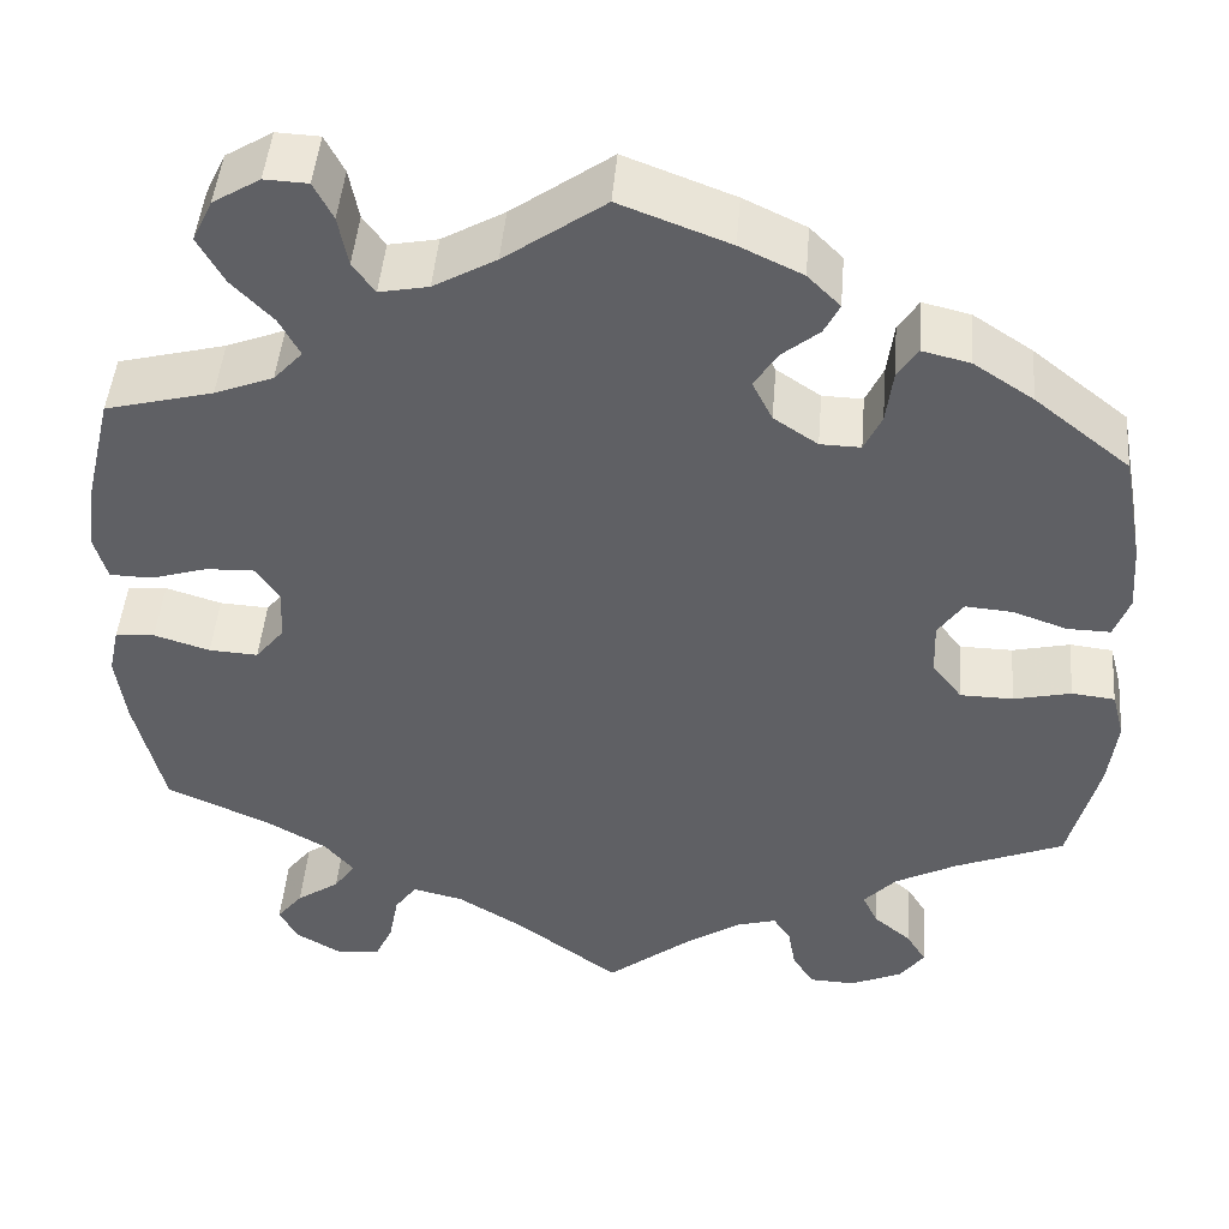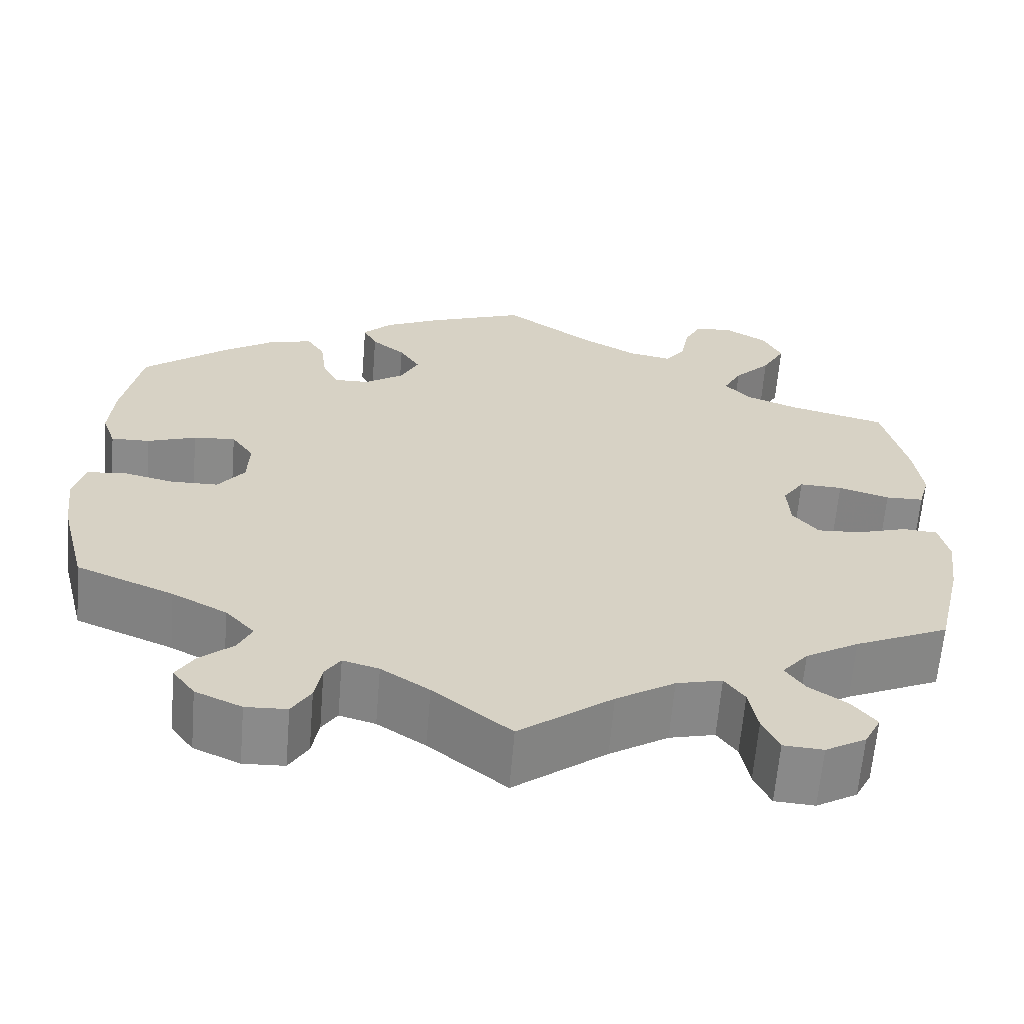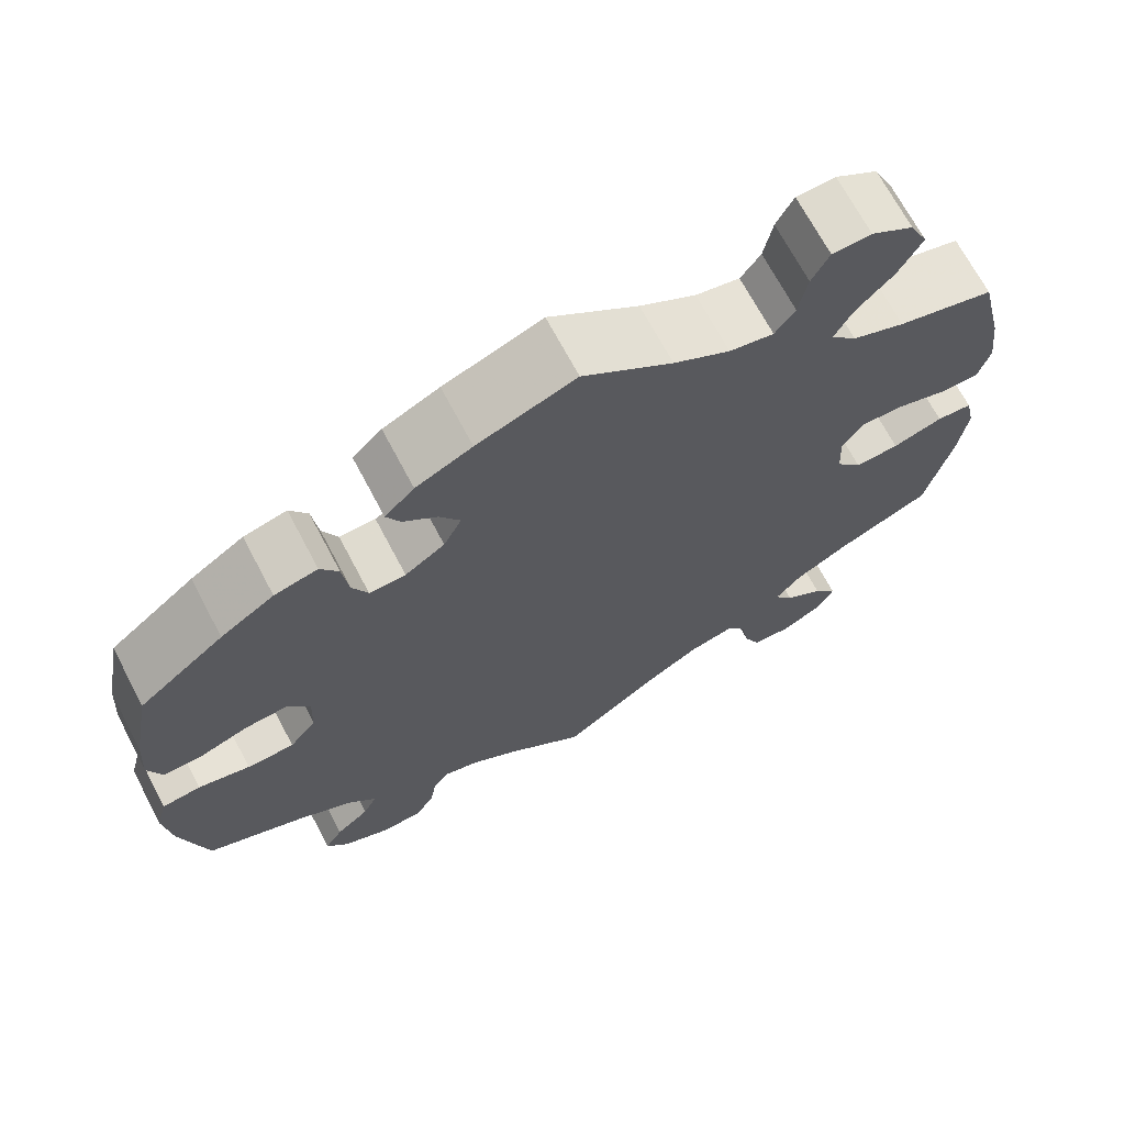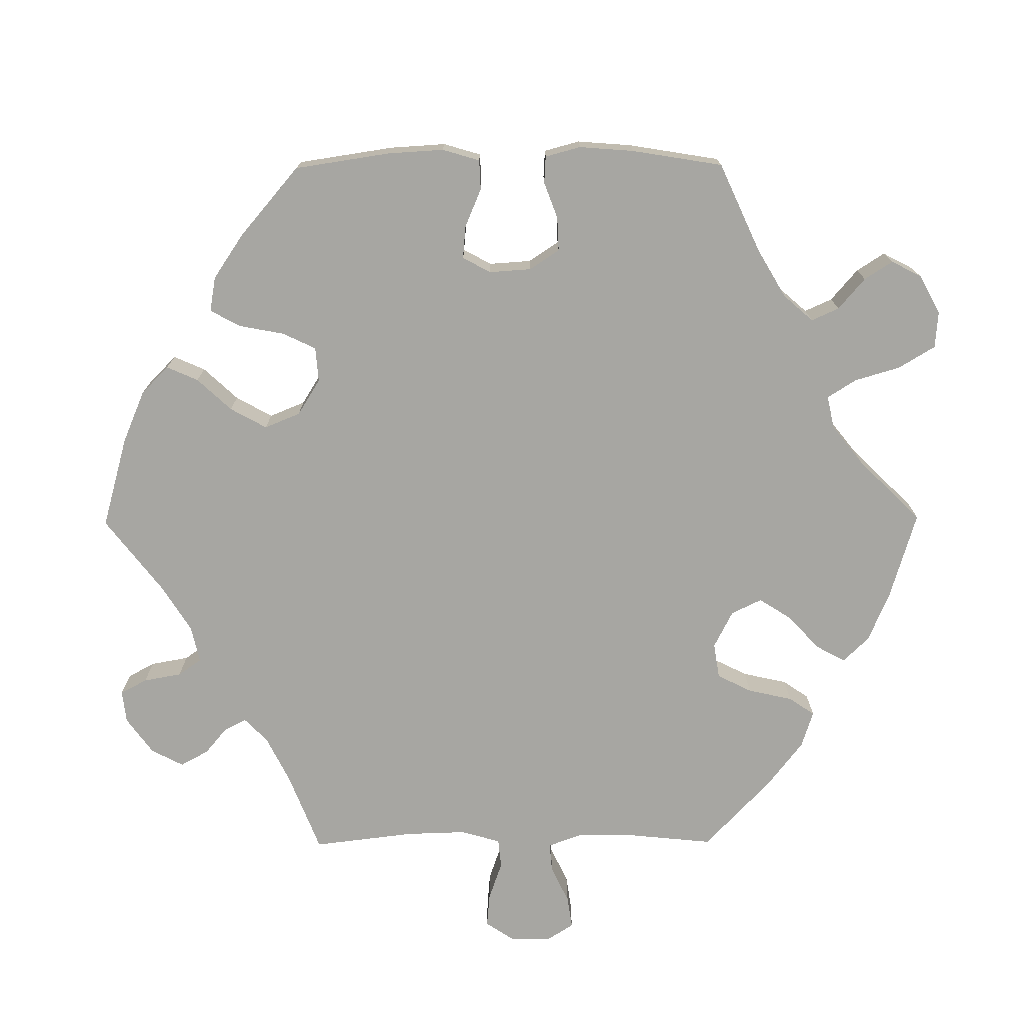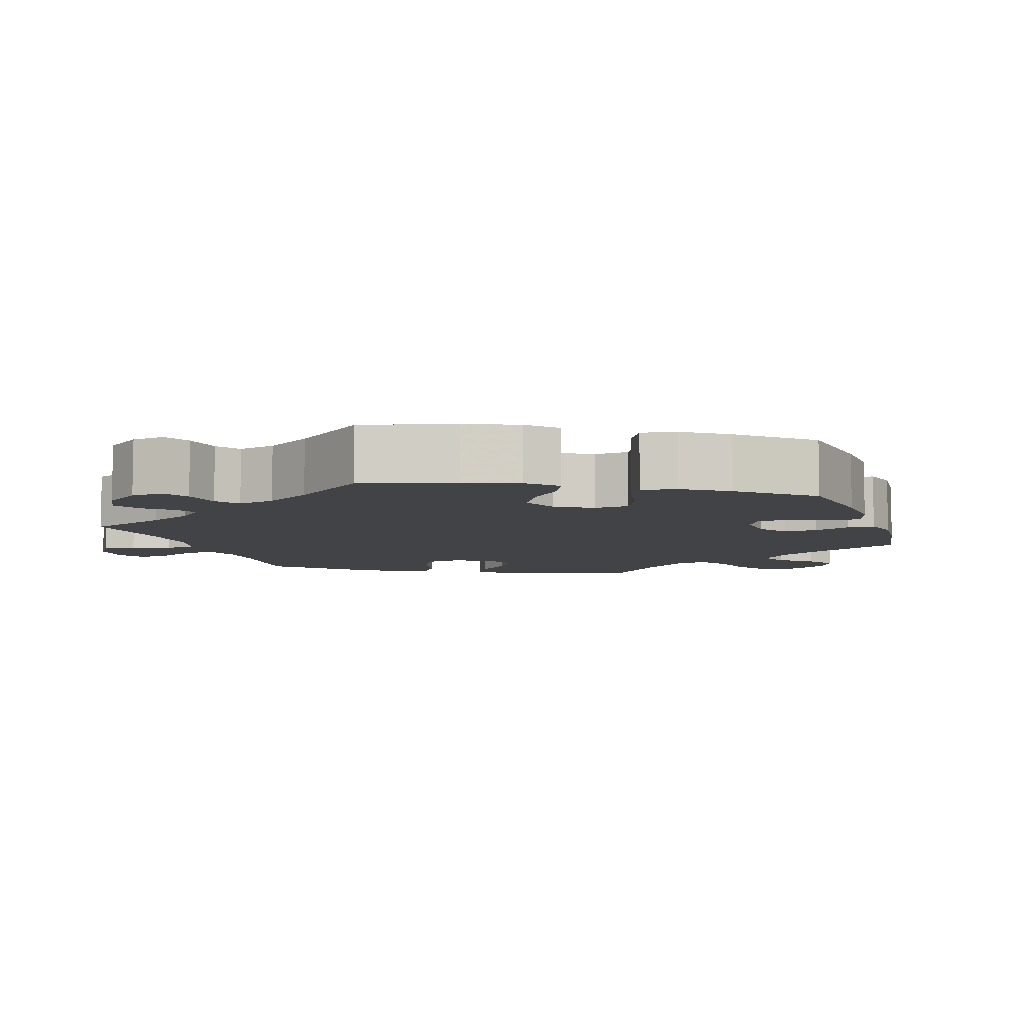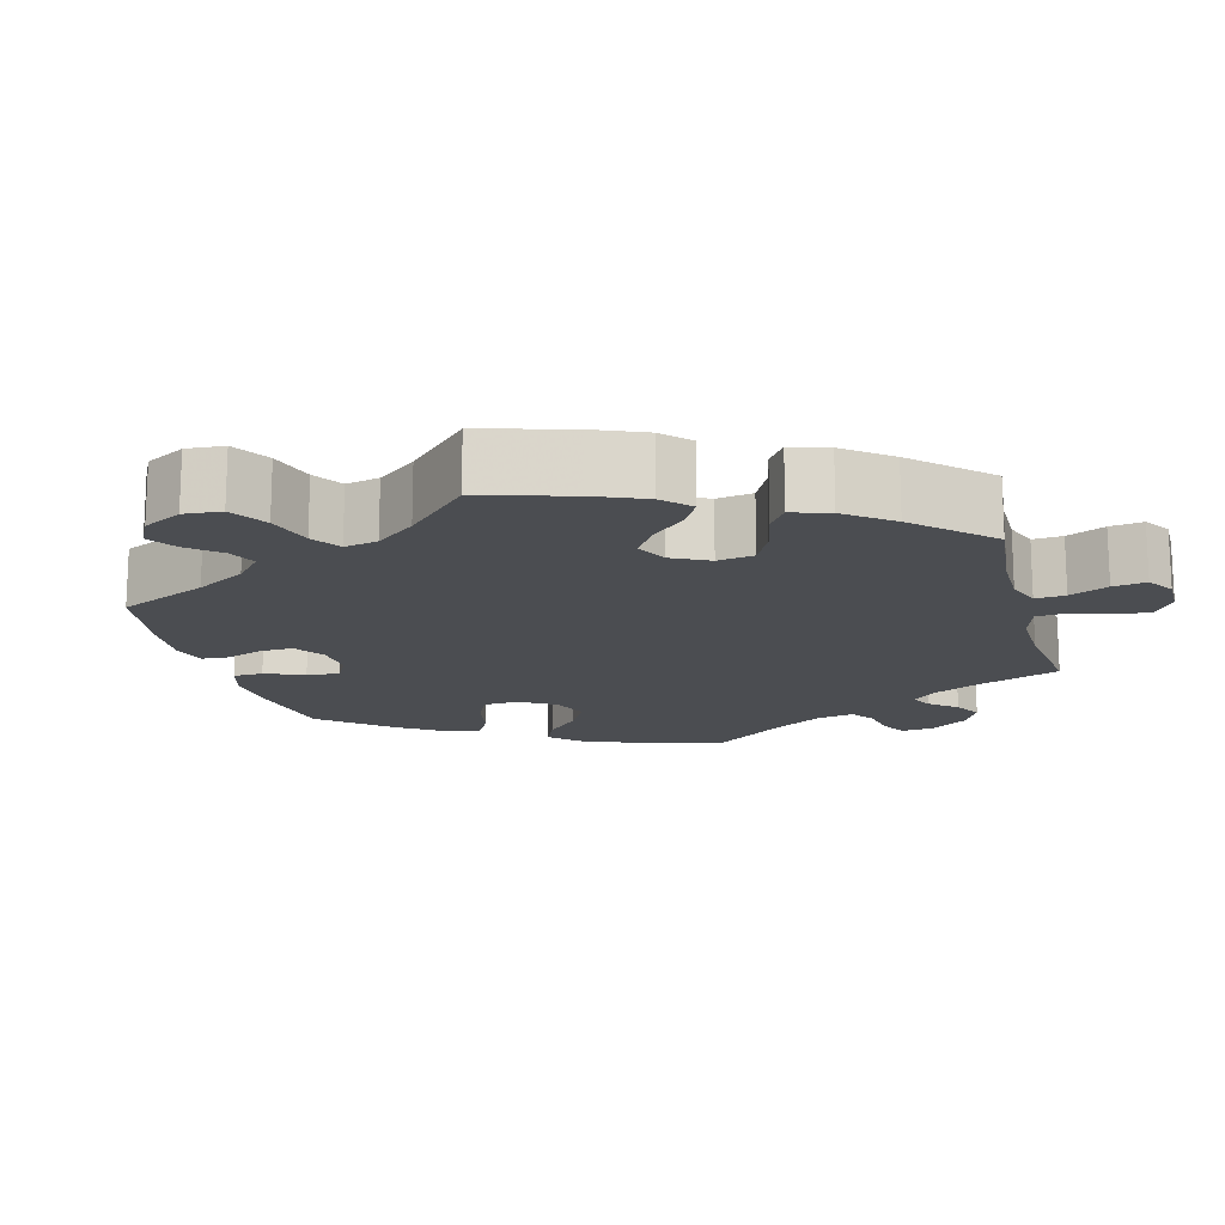
<metadata>
{"format":"obj","ext":"obj","renderer":"f3d","projection":"perspective","resolution":1024,"background":"white","views":[{"elev":46.4,"azim":-175.3,"up":"+Z"},{"elev":-63.4,"azim":-4.7,"up":"+Z"},{"elev":69.2,"azim":-27.8,"up":"+Z"},{"elev":-74.0,"azim":-29.6,"up":"+Y"},{"elev":-7.2,"azim":-101.4,"up":"+Y"},{"elev":-15.6,"azim":75.2,"up":"+Y"}]}
</metadata>
<code>
v 0.104 0.07 0.504
v 0.169 0.07 0.467
v 0.22 0.07 0.457
v 0.243 0.07 0.489
v 0.253 0.07 0.542
v 0.273 0.07 0.581
v 0.318 0.07 0.583
v 0.367 0.07 0.553
v 0.388 0.07 0.509
v 0.361 0.07 0.46
v 0.318 0.07 0.415
v 0.297 0.07 0.375
v 0.327 0.07 0.342
v 0.388 0.07 0.318
v 0.5 0.07 0.289
v 0.528 0.07 0.172
v 0.537 0.07 0.1
v 0.524 0.07 0.054
v 0.48 0.07 0.053
v 0.421 0.07 0.071
v 0.371 0.07 0.073
v 0.346 0.07 0.036
v 0.349 0.07 -0.019
v 0.379 0.07 -0.056
v 0.43 0.07 -0.053
v 0.488 0.07 -0.035
v 0.529 0.07 -0.038
v 0.54 0.07 -0.088
v 0.53 0.07 -0.163
v 0.5 0.07 -0.289
v 0.391 0.07 -0.338
v 0.329 0.07 -0.374
v 0.299 0.07 -0.41
v 0.321 0.07 -0.442
v 0.366 0.07 -0.473
v 0.393 0.07 -0.507
v 0.374 0.07 -0.544
v 0.327 0.07 -0.571
v 0.281 0.07 -0.568
v 0.262 0.07 -0.527
v 0.252 0.07 -0.474
v 0.229 0.07 -0.442
v 0.176 0.07 -0.455
v 0.108 0.07 -0.497
v 0 0.07 -0.578
v -0.09 0.07 -0.506
v -0.146 0.07 -0.469
v -0.188 0.07 -0.457
v -0.206 0.07 -0.484
v -0.214 0.07 -0.529
v -0.236 0.07 -0.565
v -0.284 0.07 -0.567
v -0.338 0.07 -0.543
v -0.364 0.07 -0.508
v -0.343 0.07 -0.474
v -0.304 0.07 -0.441
v -0.288 0.07 -0.407
v -0.322 0.07 -0.37
v -0.386 0.07 -0.336
v -0.5 0.07 -0.289
v -0.531 0.07 -0.167
v -0.54 0.07 -0.093
v -0.527 0.07 -0.044
v -0.482 0.07 -0.039
v -0.422 0.07 -0.053
v -0.367 0.07 -0.052
v -0.336 0.07 -0.012
v -0.334 0.07 0.044
v -0.36 0.07 0.082
v -0.409 0.07 0.078
v -0.466 0.07 0.058
v -0.511 0.07 0.057
v -0.527 0.07 0.101
v -0.522 0.07 0.171
v -0.5 0.07 0.289
v -0.401 0.07 0.368
v -0.339 0.07 0.409
v -0.289 0.07 0.421
v -0.268 0.07 0.388
v -0.261 0.07 0.333
v -0.243 0.07 0.294
v -0.201 0.07 0.295
v -0.155 0.07 0.326
v -0.134 0.07 0.368
v -0.158 0.07 0.406
v -0.197 0.07 0.438
v -0.213 0.07 0.47
v -0.179 0.07 0.504
v -0.114 0.07 0.535
v 0 0.07 0.578
v 0.104 0 0.504
v 0.169 0 0.467
v 0.22 0 0.457
v 0.243 0 0.489
v 0.253 0 0.542
v 0.273 0 0.581
v 0.318 0 0.583
v 0.367 0 0.553
v 0.388 0 0.509
v 0.361 0 0.46
v 0.318 0 0.415
v 0.297 0 0.375
v 0.327 0 0.342
v 0.388 0 0.318
v 0.5 0 0.289
v 0.528 0 0.172
v 0.537 0 0.1
v 0.524 0 0.054
v 0.48 0 0.053
v 0.421 0 0.071
v 0.371 0 0.073
v 0.346 0 0.036
v 0.349 0 -0.019
v 0.379 0 -0.056
v 0.43 0 -0.053
v 0.488 0 -0.035
v 0.529 0 -0.038
v 0.54 0 -0.088
v 0.53 0 -0.163
v 0.5 0 -0.289
v 0.391 0 -0.338
v 0.329 0 -0.374
v 0.299 0 -0.41
v 0.321 0 -0.442
v 0.366 0 -0.473
v 0.393 0 -0.507
v 0.374 0 -0.544
v 0.327 0 -0.571
v 0.281 0 -0.568
v 0.262 0 -0.527
v 0.252 0 -0.474
v 0.229 0 -0.442
v 0.176 0 -0.455
v 0.108 0 -0.497
v 0 0 -0.578
v -0.09 0 -0.506
v -0.146 0 -0.469
v -0.188 0 -0.457
v -0.206 0 -0.484
v -0.214 0 -0.529
v -0.236 0 -0.565
v -0.284 0 -0.567
v -0.338 0 -0.543
v -0.364 0 -0.508
v -0.343 0 -0.474
v -0.304 0 -0.441
v -0.288 0 -0.407
v -0.322 0 -0.37
v -0.386 0 -0.336
v -0.5 0 -0.289
v -0.531 0 -0.167
v -0.54 0 -0.093
v -0.527 0 -0.044
v -0.482 0 -0.039
v -0.422 0 -0.053
v -0.367 0 -0.052
v -0.336 0 -0.012
v -0.334 0 0.044
v -0.36 0 0.082
v -0.409 0 0.078
v -0.466 0 0.058
v -0.511 0 0.057
v -0.527 0 0.101
v -0.522 0 0.171
v -0.5 0 0.289
v -0.401 0 0.368
v -0.339 0 0.409
v -0.289 0 0.421
v -0.268 0 0.388
v -0.261 0 0.333
v -0.243 0 0.294
v -0.201 0 0.295
v -0.155 0 0.326
v -0.134 0 0.368
v -0.158 0 0.406
v -0.197 0 0.438
v -0.213 0 0.47
v -0.179 0 0.504
v -0.114 0 0.535
v 0 0 0.578
f 89 90 1
f 88 89 1 2
f 85 86 87 88
f 84 85 88 2
f 83 84 2 3
f 82 83 3
f 77 78 79 80
f 77 80 81
f 76 77 81
f 75 76 81
f 74 75 81
f 73 74 81 82
f 70 71 72 73
f 69 70 73 82
f 62 63 64 65
f 62 65 66
f 59 60 61 62
f 58 59 62 66
f 57 58 66 67
f 53 54 55 56
f 53 56 57
f 52 53 57
f 49 50 51 52
f 48 49 52 57
f 47 48 57 67
f 44 45 46
f 43 44 46 47
f 42 43 47 67
f 38 39 40 41
f 38 41 42
f 37 38 42
f 34 35 36 37
f 33 34 37 42
f 32 33 42 67
f 28 29 30 31
f 25 26 27 28
f 24 25 28 31
f 23 24 31 32
f 17 18 19 20
f 17 20 21
f 14 15 16 17
f 13 14 17 21
f 12 13 21 22
f 8 9 10 11
f 8 11 12
f 7 8 12
f 4 5 6 7
f 3 4 7 12
f 68 69 82 3
f 23 32 67 68
f 22 23 68
f 3 12 22 68
f 91 180 179
f 92 91 179 178
f 178 177 176 175
f 92 178 175 174
f 93 92 174 173
f 93 173 172
f 170 169 168 167
f 171 170 167
f 171 167 166
f 171 166 165
f 171 165 164
f 172 171 164 163
f 163 162 161 160
f 172 163 160 159
f 155 154 153 152
f 156 155 152
f 152 151 150 149
f 156 152 149 148
f 157 156 148 147
f 146 145 144 143
f 147 146 143
f 147 143 142
f 142 141 140 139
f 147 142 139 138
f 157 147 138 137
f 136 135 134
f 137 136 134 133
f 157 137 133 132
f 131 130 129 128
f 132 131 128
f 132 128 127
f 127 126 125 124
f 132 127 124 123
f 157 132 123 122
f 121 120 119 118
f 118 117 116 115
f 121 118 115 114
f 122 121 114 113
f 110 109 108 107
f 111 110 107
f 107 106 105 104
f 111 107 104 103
f 112 111 103 102
f 101 100 99 98
f 102 101 98
f 102 98 97
f 97 96 95 94
f 102 97 94 93
f 93 172 159 158
f 158 157 122 113
f 158 113 112
f 158 112 102 93
f 1 91 92 2
f 2 92 93 3
f 3 93 94 4
f 4 94 95 5
f 5 95 96 6
f 6 96 97 7
f 7 97 98 8
f 8 98 99 9
f 9 99 100 10
f 10 100 101 11
f 11 101 102 12
f 12 102 103 13
f 13 103 104 14
f 14 104 105 15
f 15 105 106 16
f 16 106 107 17
f 17 107 108 18
f 18 108 109 19
f 19 109 110 20
f 20 110 111 21
f 21 111 112 22
f 22 112 113 23
f 23 113 114 24
f 24 114 115 25
f 25 115 116 26
f 26 116 117 27
f 27 117 118 28
f 28 118 119 29
f 29 119 120 30
f 30 120 121 31
f 31 121 122 32
f 32 122 123 33
f 33 123 124 34
f 34 124 125 35
f 35 125 126 36
f 36 126 127 37
f 37 127 128 38
f 38 128 129 39
f 39 129 130 40
f 40 130 131 41
f 41 131 132 42
f 42 132 133 43
f 43 133 134 44
f 44 134 135 45
f 45 135 136 46
f 46 136 137 47
f 47 137 138 48
f 48 138 139 49
f 49 139 140 50
f 50 140 141 51
f 51 141 142 52
f 52 142 143 53
f 53 143 144 54
f 54 144 145 55
f 55 145 146 56
f 56 146 147 57
f 57 147 148 58
f 58 148 149 59
f 59 149 150 60
f 60 150 151 61
f 61 151 152 62
f 62 152 153 63
f 63 153 154 64
f 64 154 155 65
f 65 155 156 66
f 66 156 157 67
f 67 157 158 68
f 68 158 159 69
f 69 159 160 70
f 70 160 161 71
f 71 161 162 72
f 72 162 163 73
f 73 163 164 74
f 74 164 165 75
f 75 165 166 76
f 76 166 167 77
f 77 167 168 78
f 78 168 169 79
f 79 169 170 80
f 80 170 171 81
f 81 171 172 82
f 82 172 173 83
f 83 173 174 84
f 84 174 175 85
f 85 175 176 86
f 86 176 177 87
f 87 177 178 88
f 88 178 179 89
f 89 179 180 90
f 90 180 91 1

</code>
